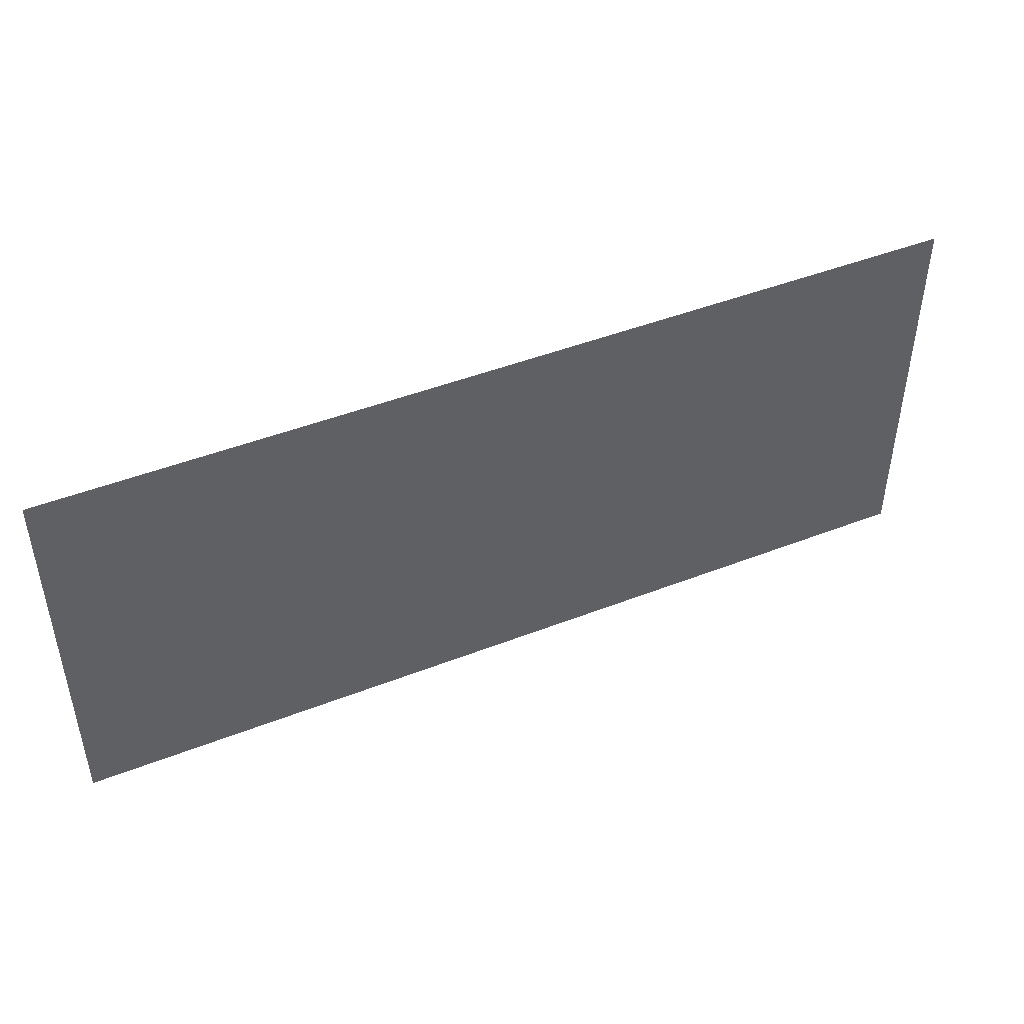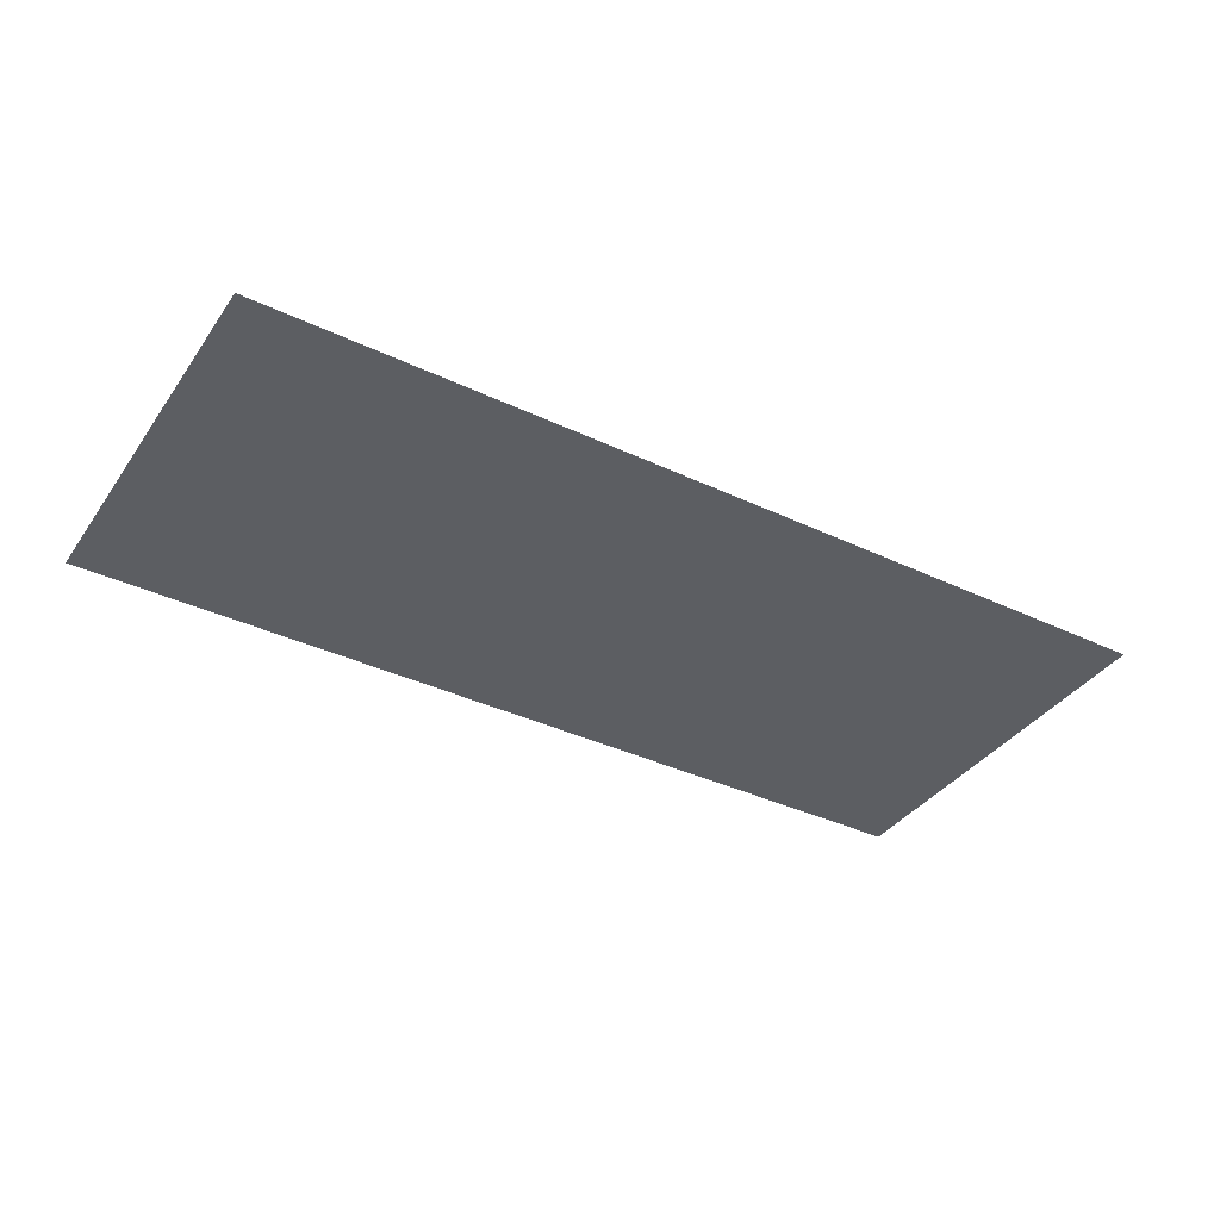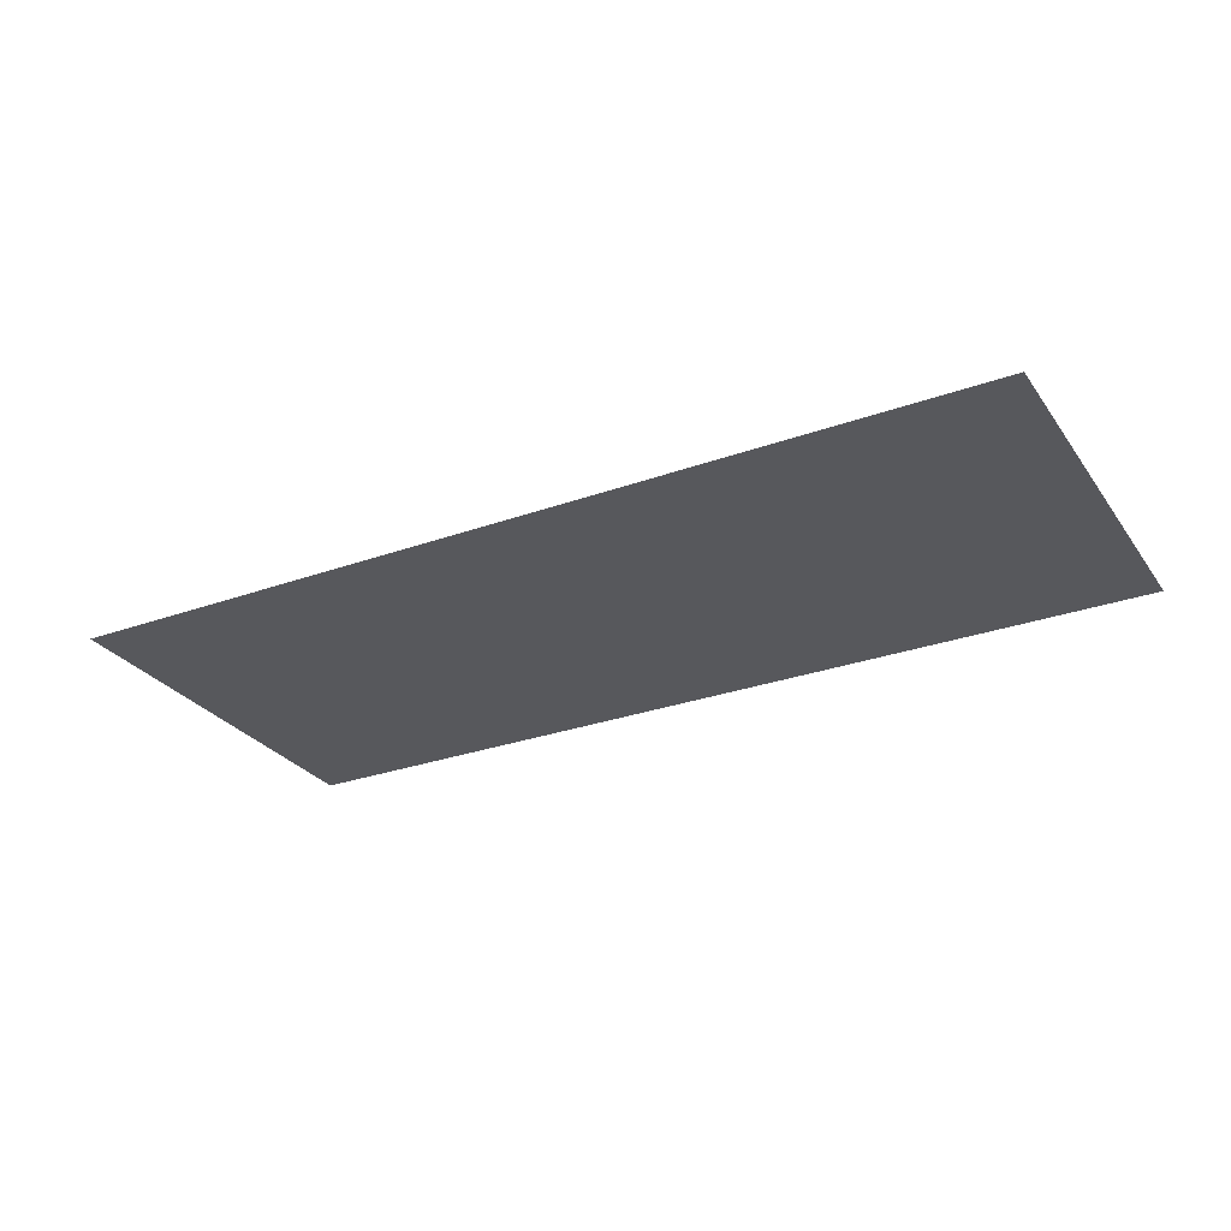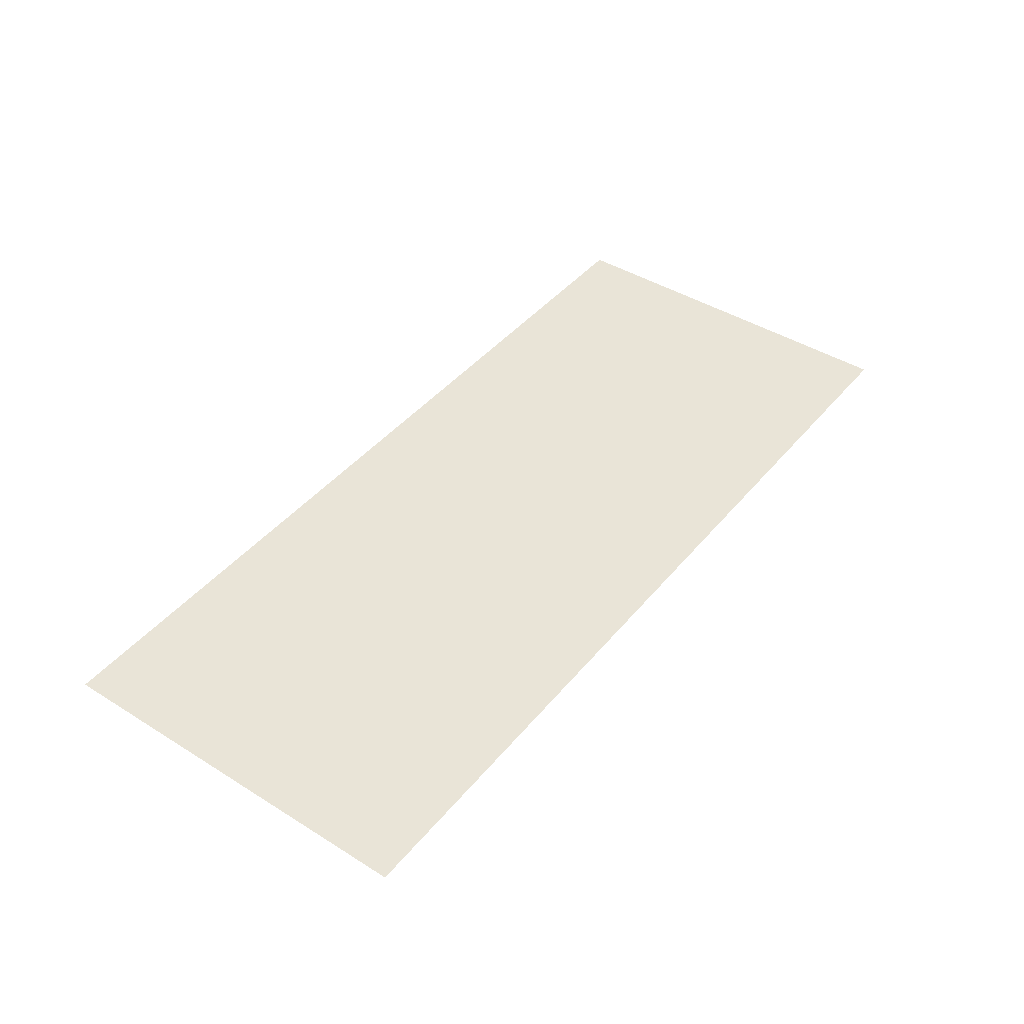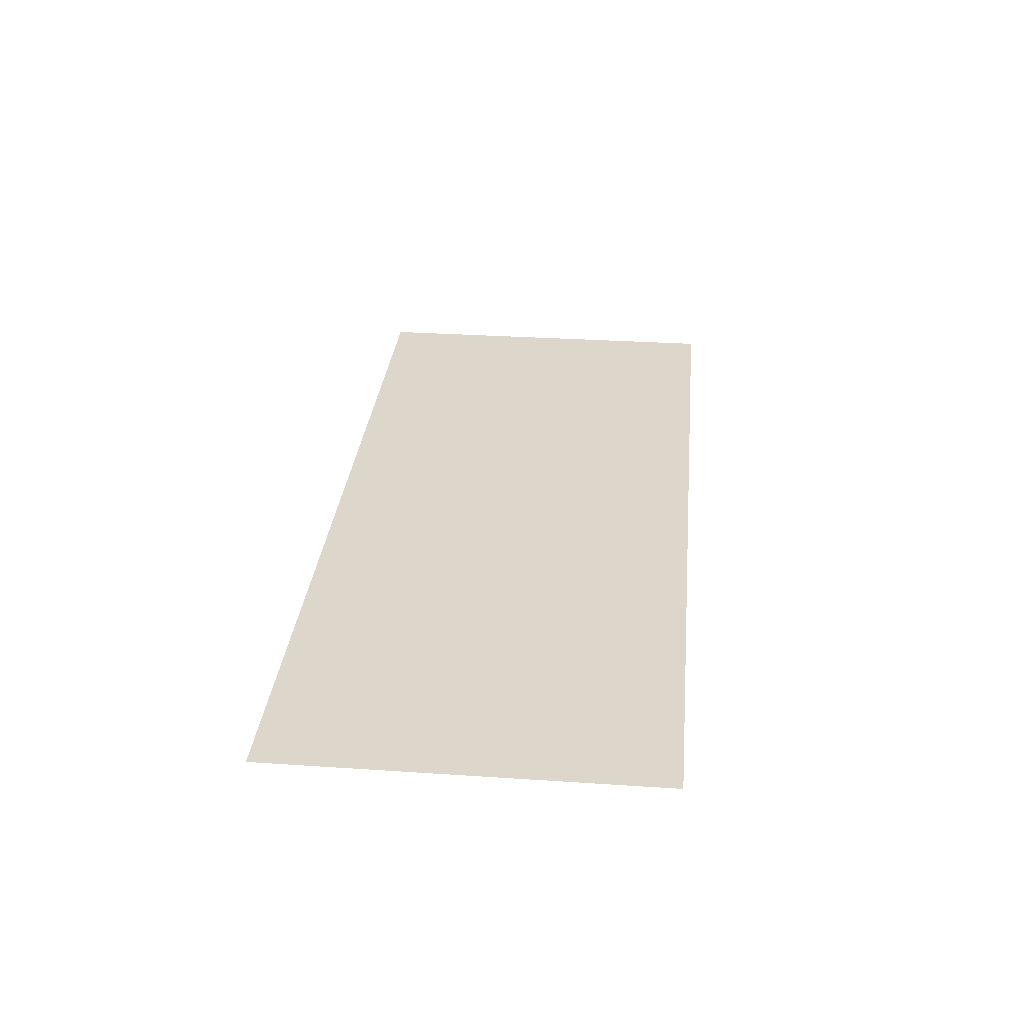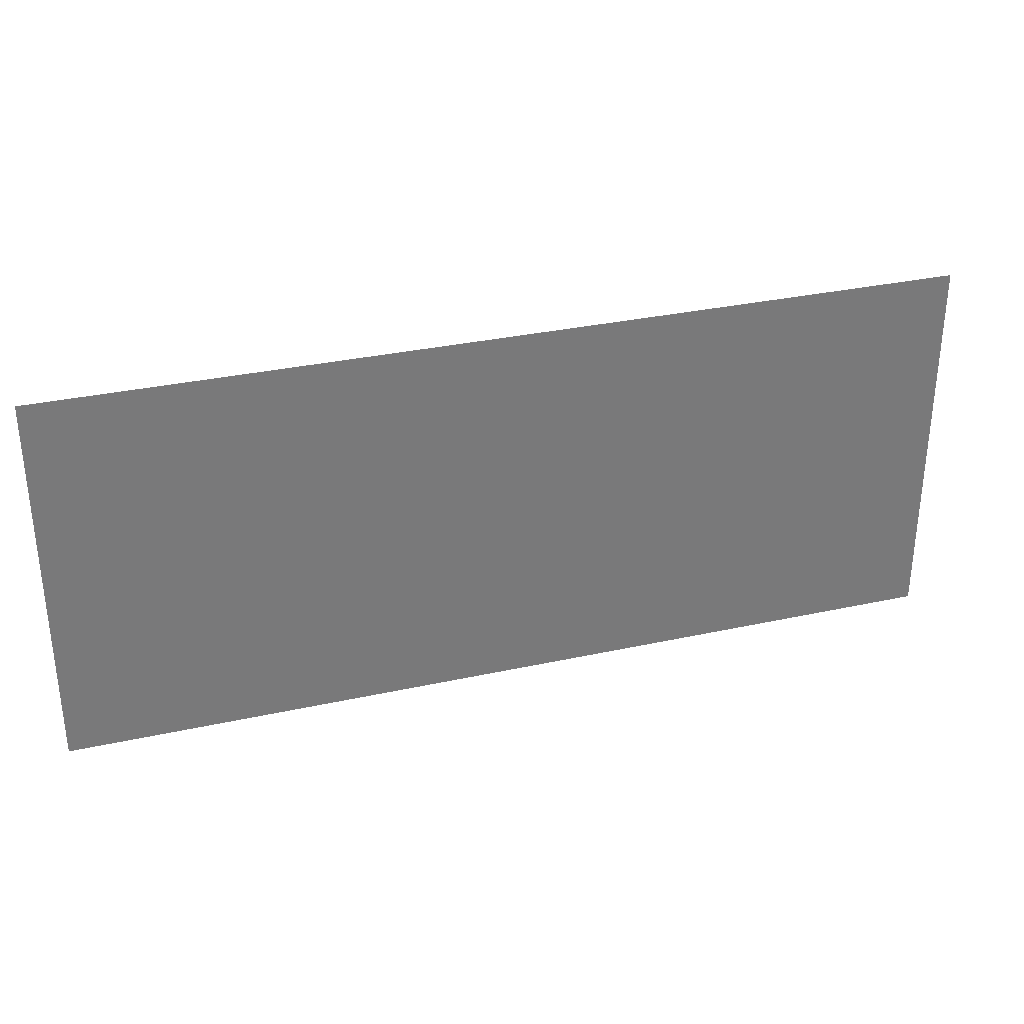
<metadata>
{"format":"obj","ext":"obj","renderer":"f3d","projection":"perspective","resolution":1024,"background":"white","views":[{"elev":45.7,"azim":155.8,"up":"+Z"},{"elev":-37.7,"azim":148.9,"up":"+Y"},{"elev":-28.4,"azim":-151.6,"up":"+Y"},{"elev":43.2,"azim":126.4,"up":"+Y"},{"elev":30.7,"azim":95.5,"up":"+Y"},{"elev":32.2,"azim":-17.1,"up":"+Z"}]}
</metadata>
<code>
o Plane.001
v -6.14 0 2.61
v 6.14 0 2.61
v -6.14 0 -2.61
v 6.14 0 -2.61
v 6.14 0 2.61
v -6.14 0 2.61
v 6.14 0 -2.61
v -6.14 0 -2.61
f 1 2 4 3
f 5 6 8 7

</code>
